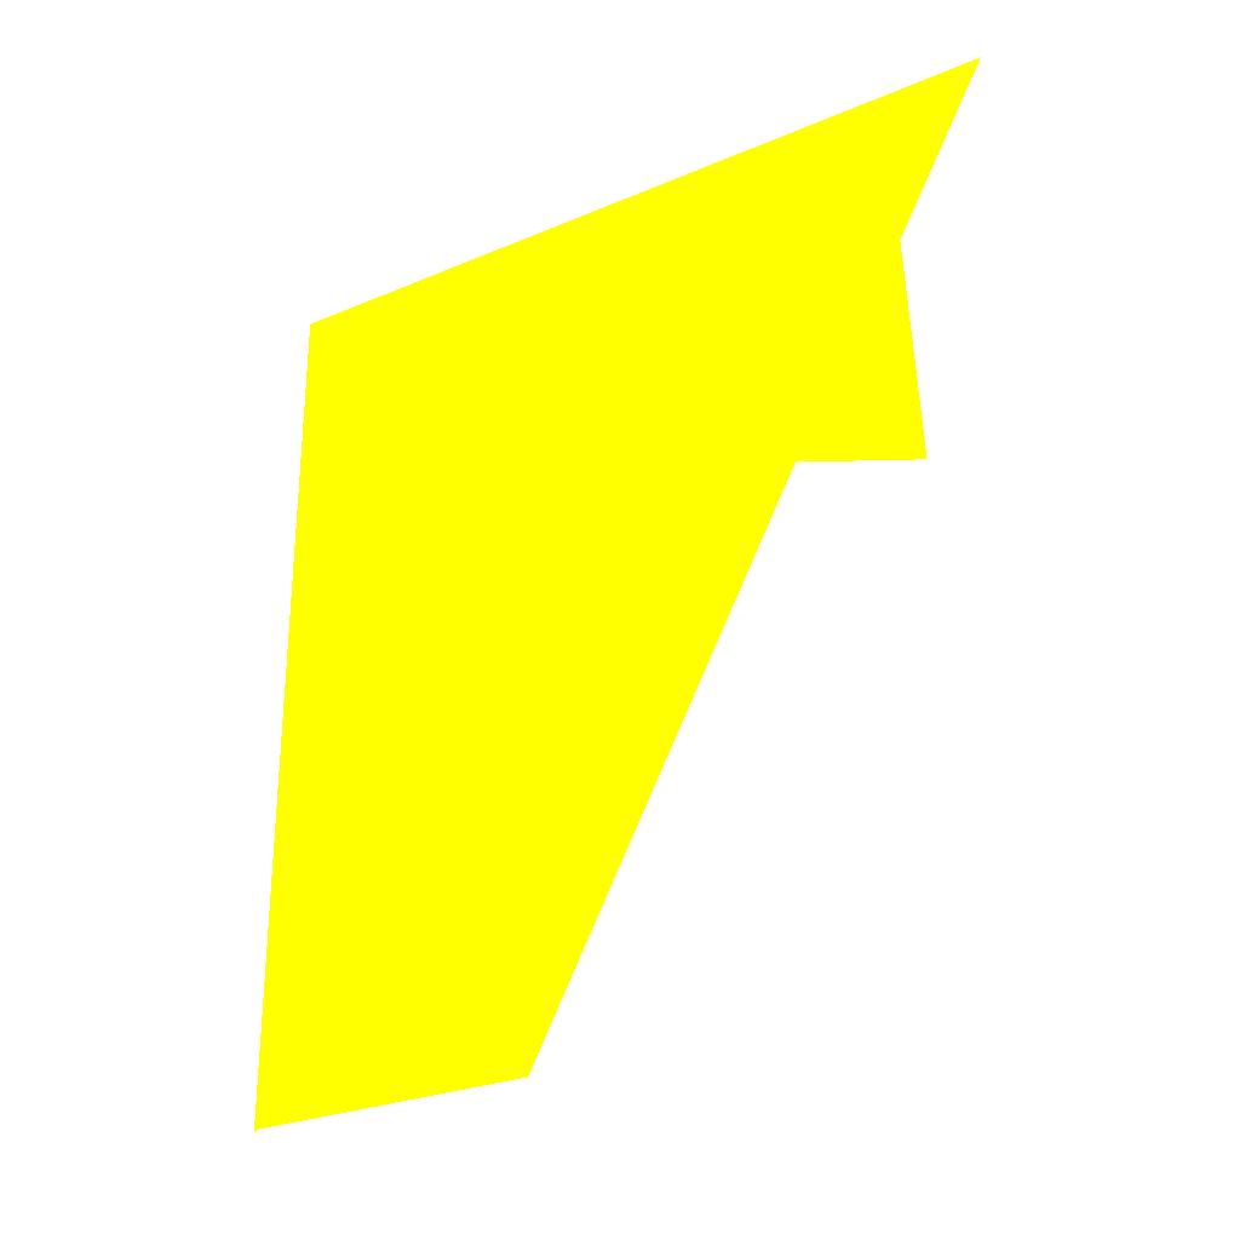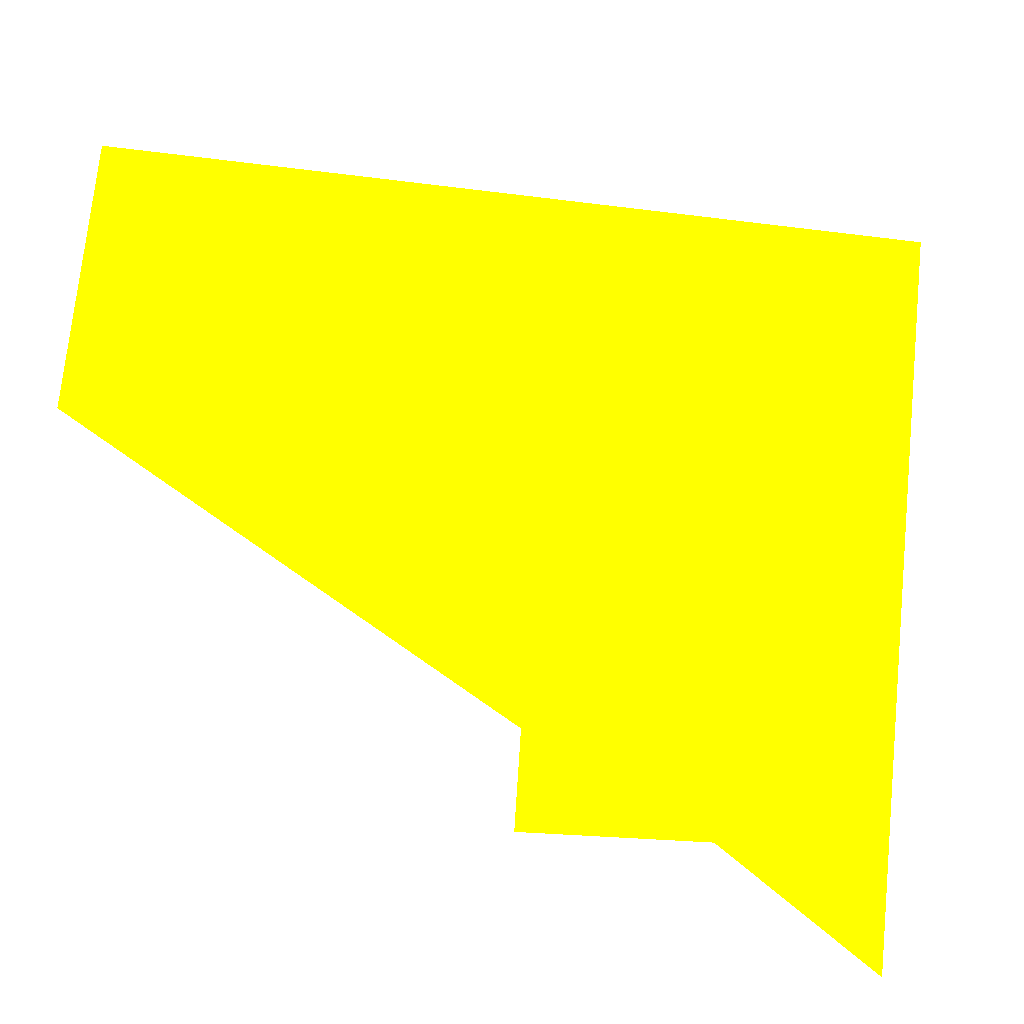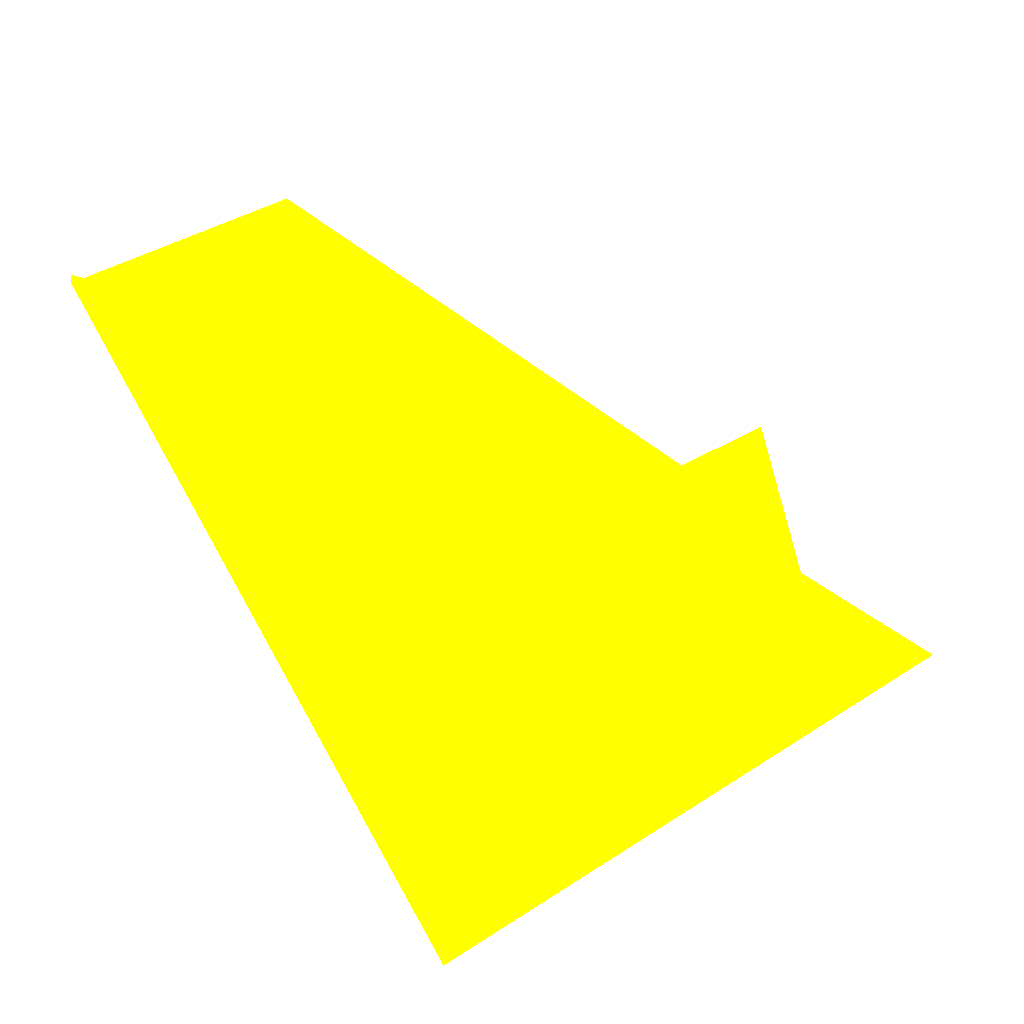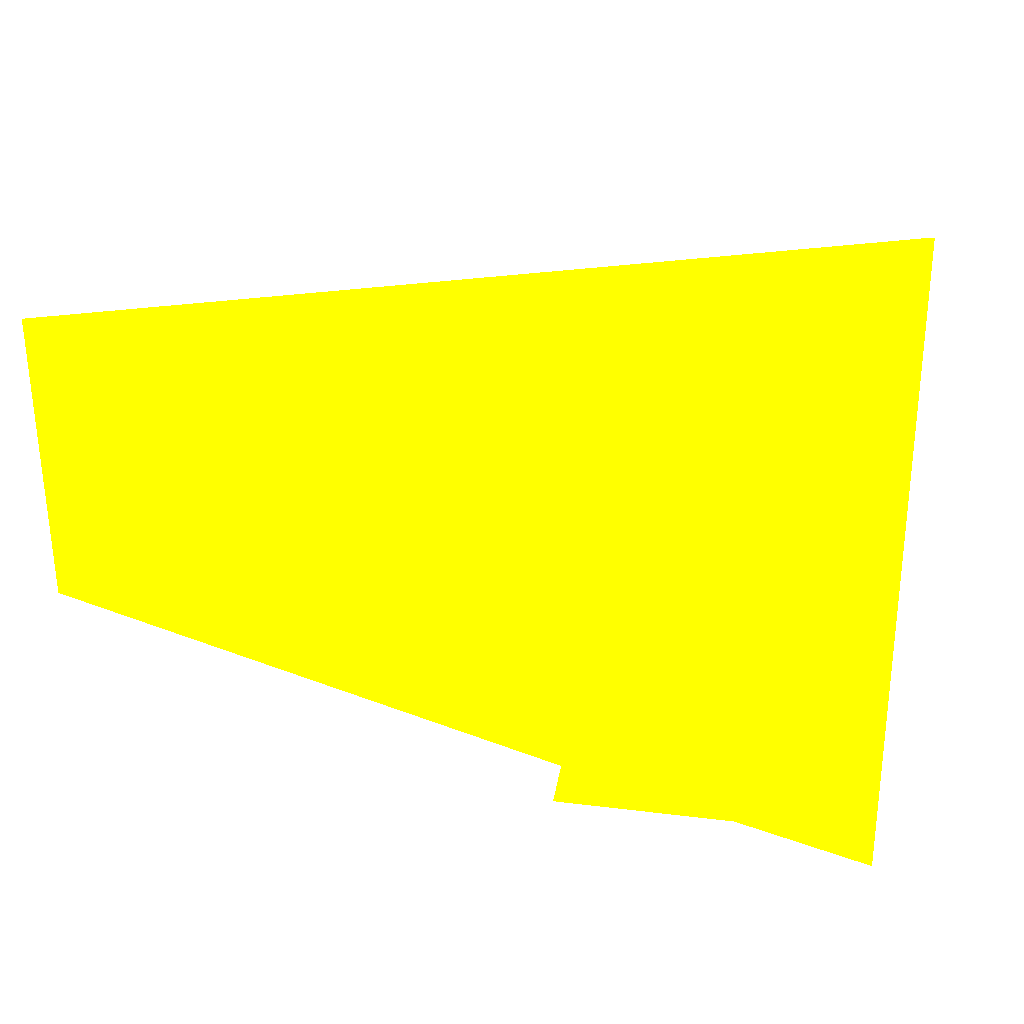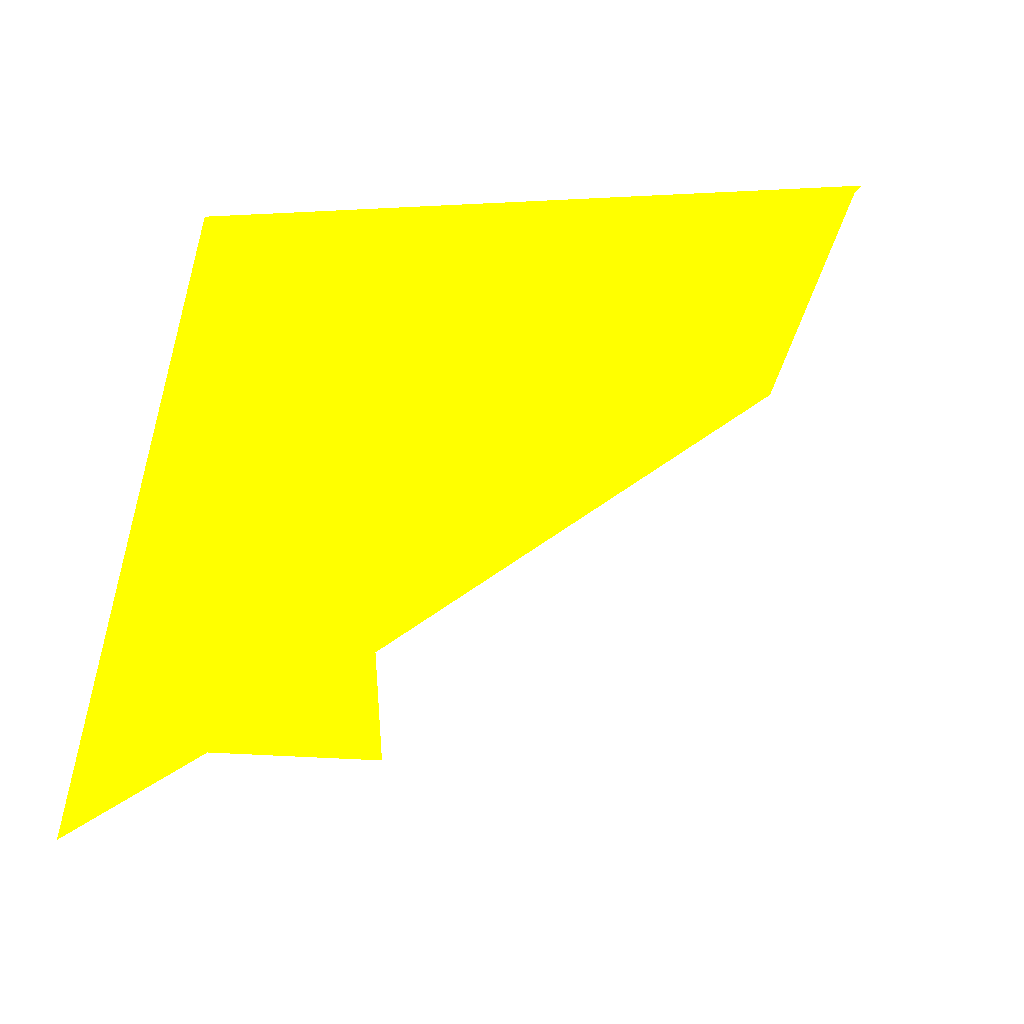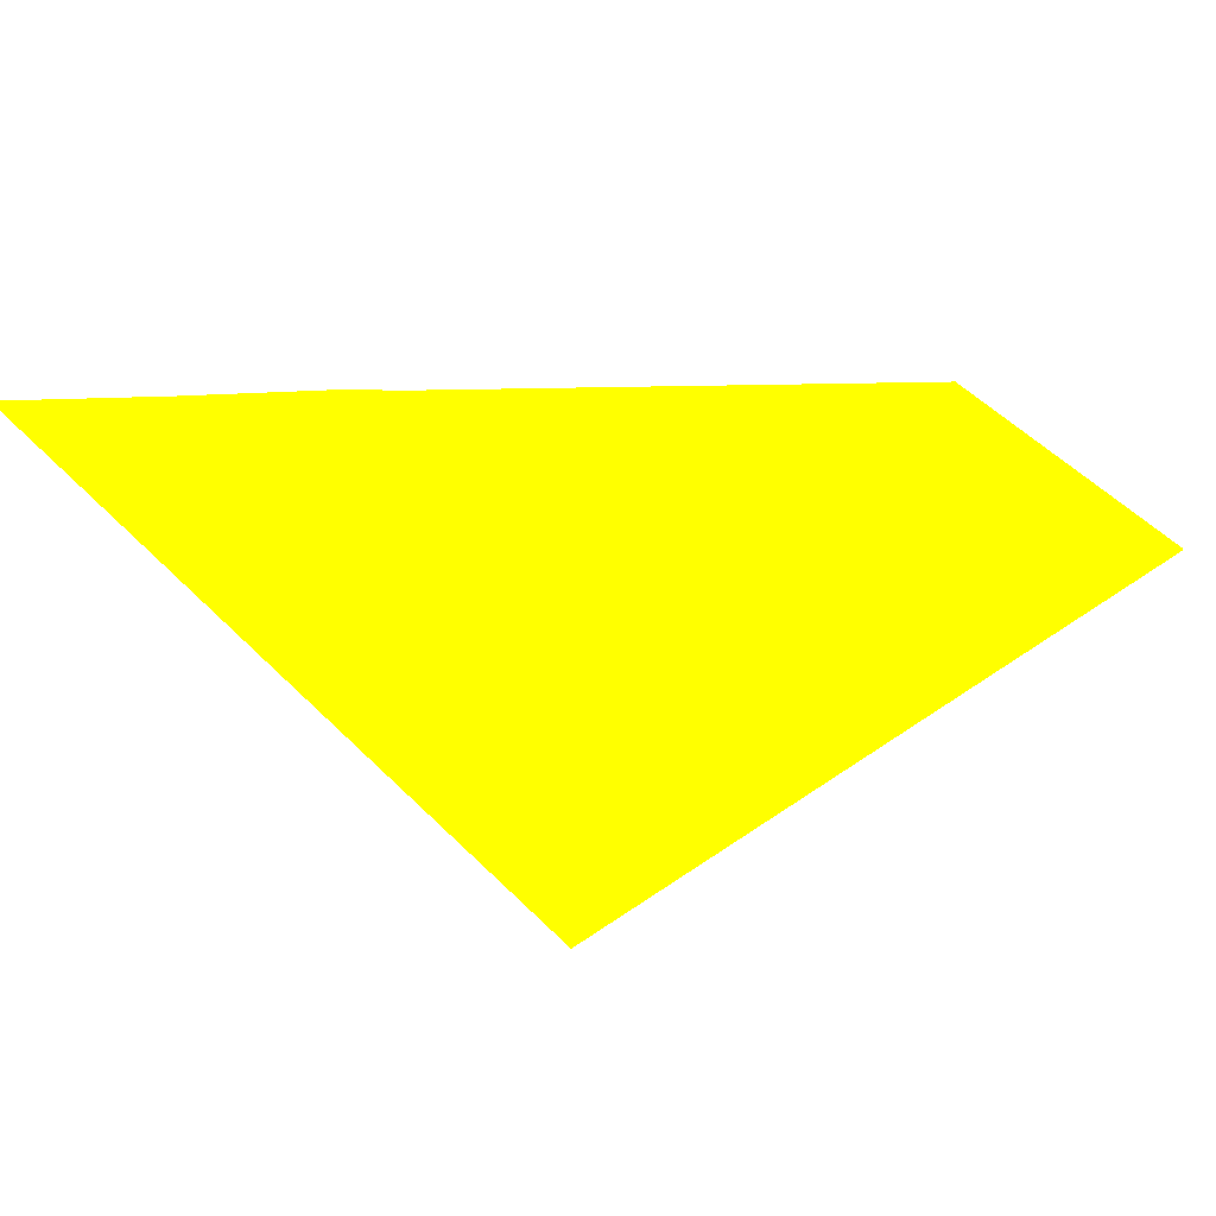
<metadata>
{"format":"obj","ext":"obj","renderer":"f3d","projection":"perspective","resolution":1024,"background":"white","views":[{"elev":78.8,"azim":-95.0,"up":"+Z"},{"elev":14.6,"azim":19.9,"up":"+Y"},{"elev":-72.8,"azim":-65.5,"up":"+Z"},{"elev":62.9,"azim":8.0,"up":"+Y"},{"elev":4.6,"azim":157.6,"up":"+Y"},{"elev":8.1,"azim":130.8,"up":"+Z"}]}
</metadata>
<code>
o geometry_0
v 6.125e+05 5.855e+06 653.5 1 1 0
v 6.125e+05 5.855e+06 653.6 1 1 0
v 6.125e+05 5.855e+06 659.9 1 1 0
v 6.125e+05 5.855e+06 659.9 1 1 0
v 6.125e+05 5.855e+06 664 1 1 0
v 6.125e+05 5.855e+06 664 1 1 0
v 6.125e+05 5.855e+06 664 1 1 0
v 6.125e+05 5.855e+06 664 1 1 0
v 6.125e+05 5.855e+06 664 1 1 0
v 6.125e+05 5.855e+06 664 1 1 0
f 7 8 6
f 4 1 2
f 9 6 2
f 3 4 7
f 1 10 2
f 1 7 9
f 7 5 8
f 3 7 1
f 2 6 8
f 3 1 4
f 2 10 9
f 4 2 8
f 4 5 7
f 4 8 5
f 1 9 10
f 9 7 6

</code>
